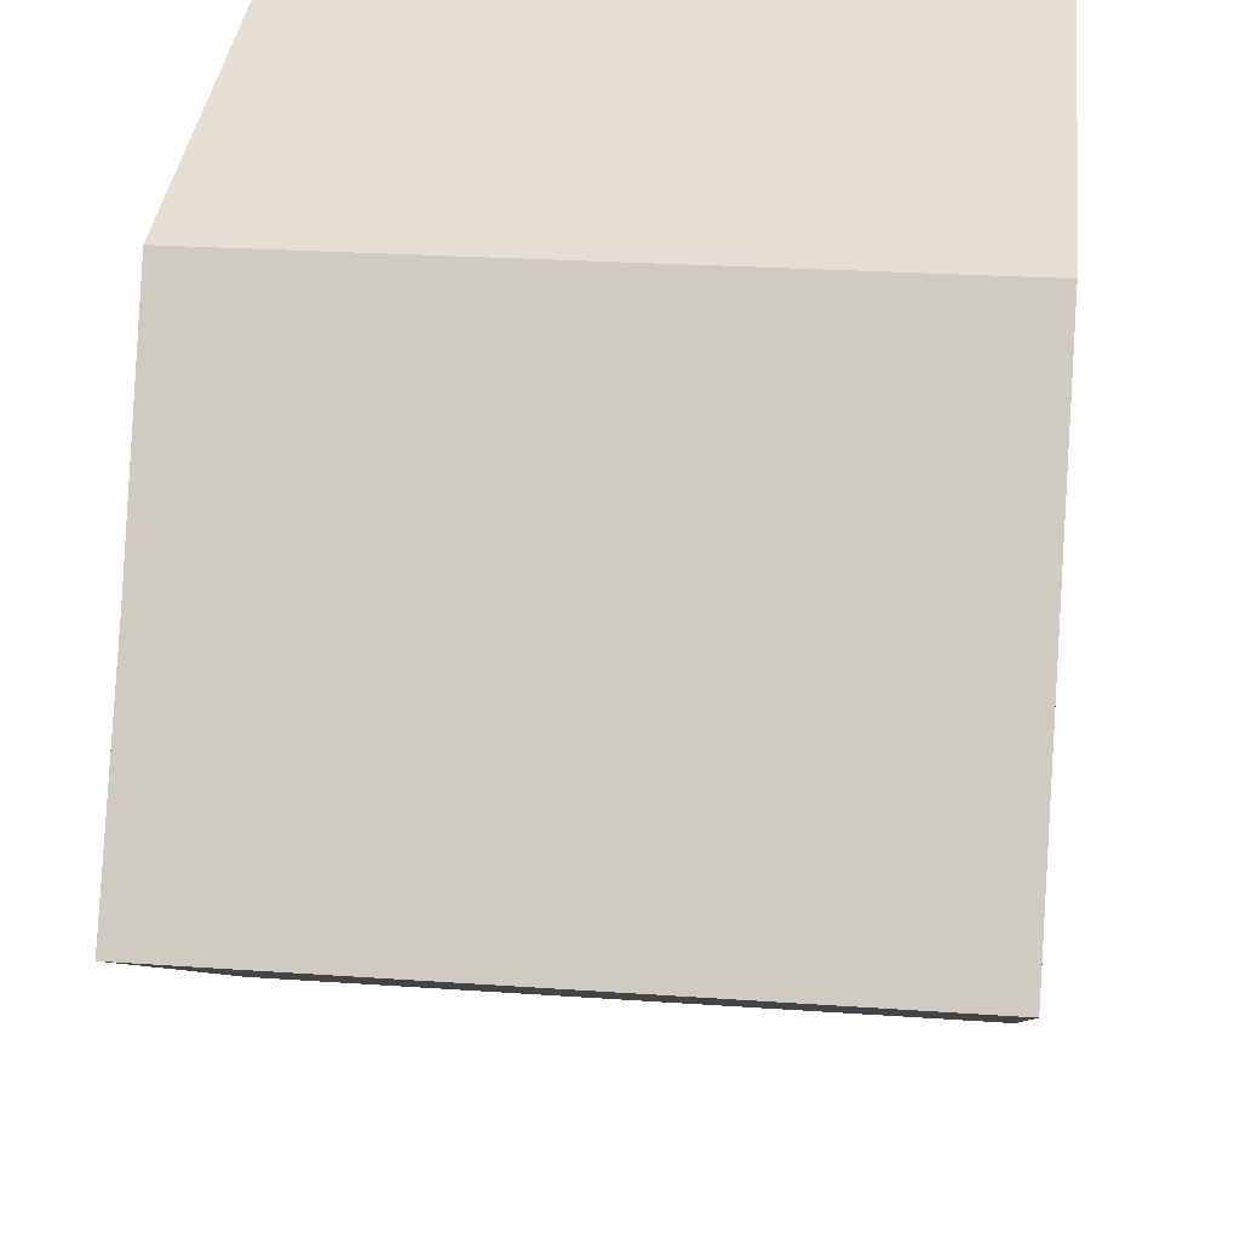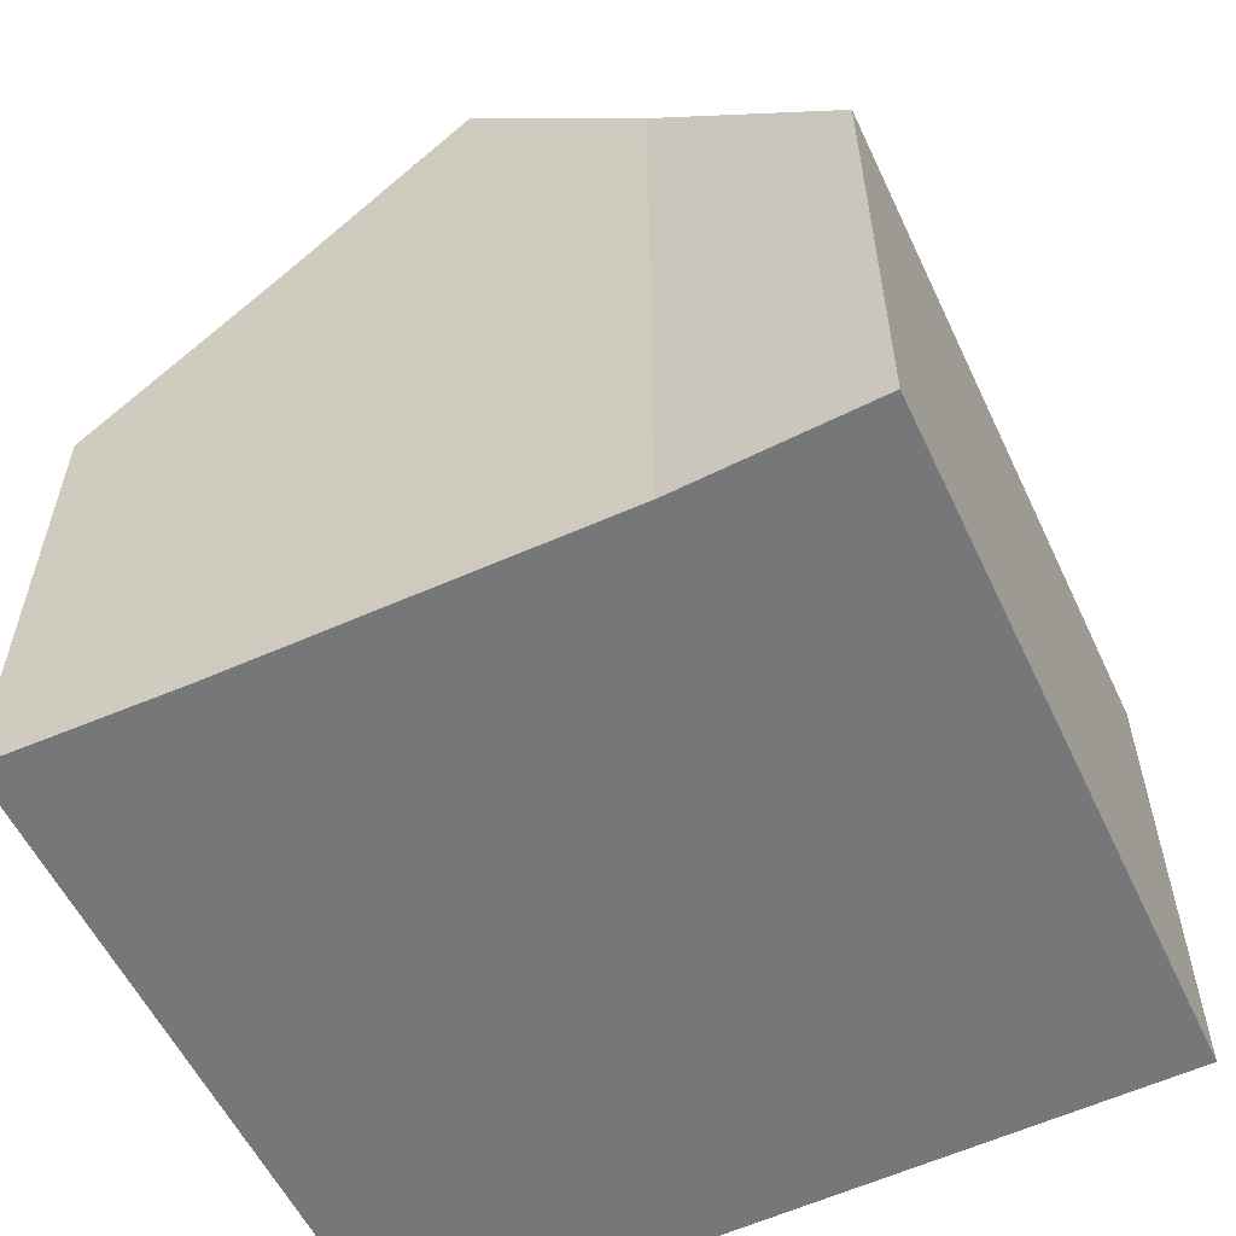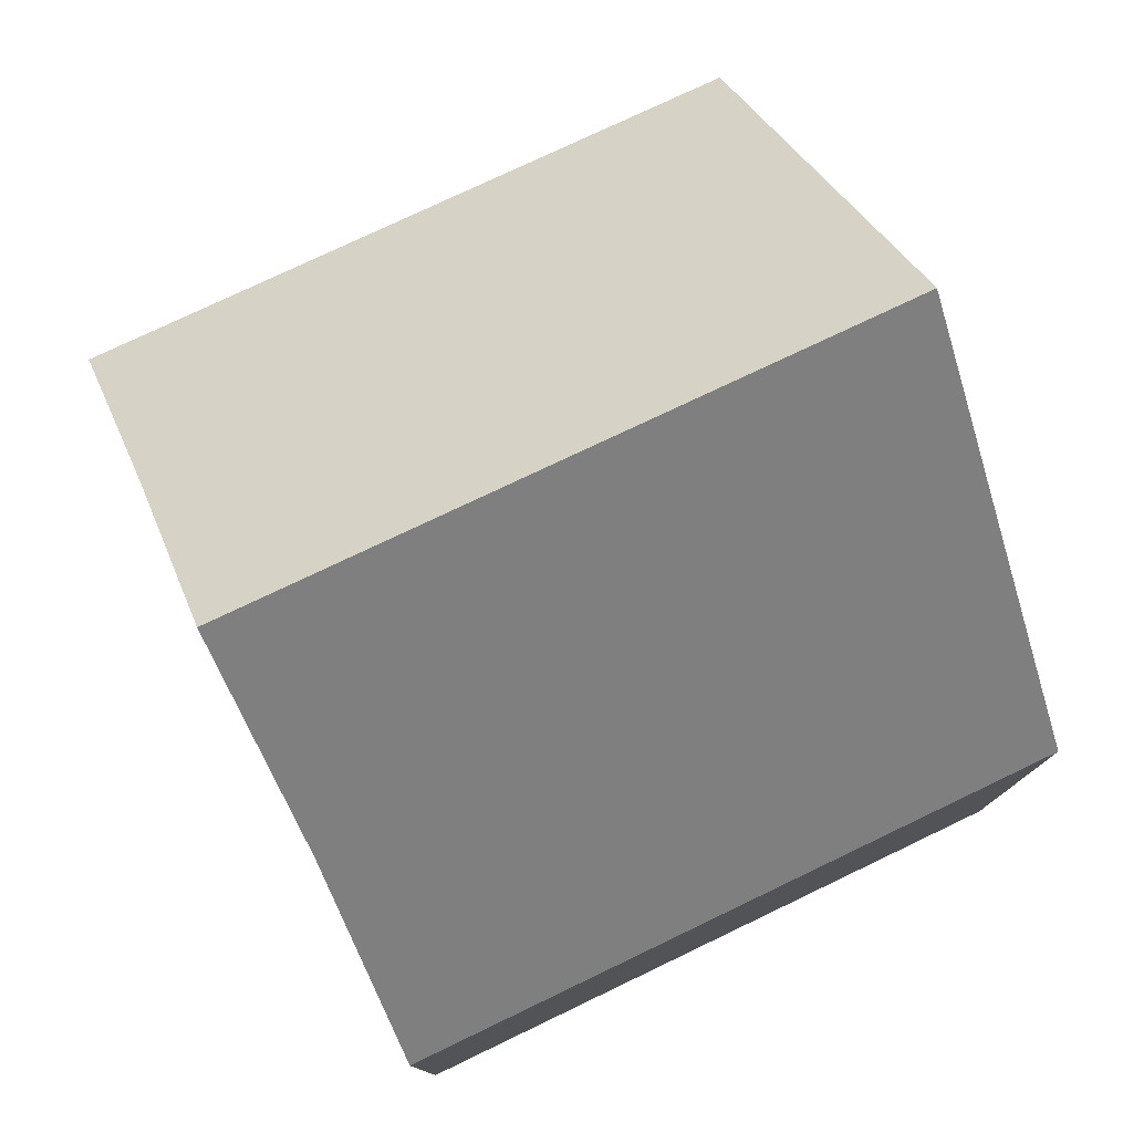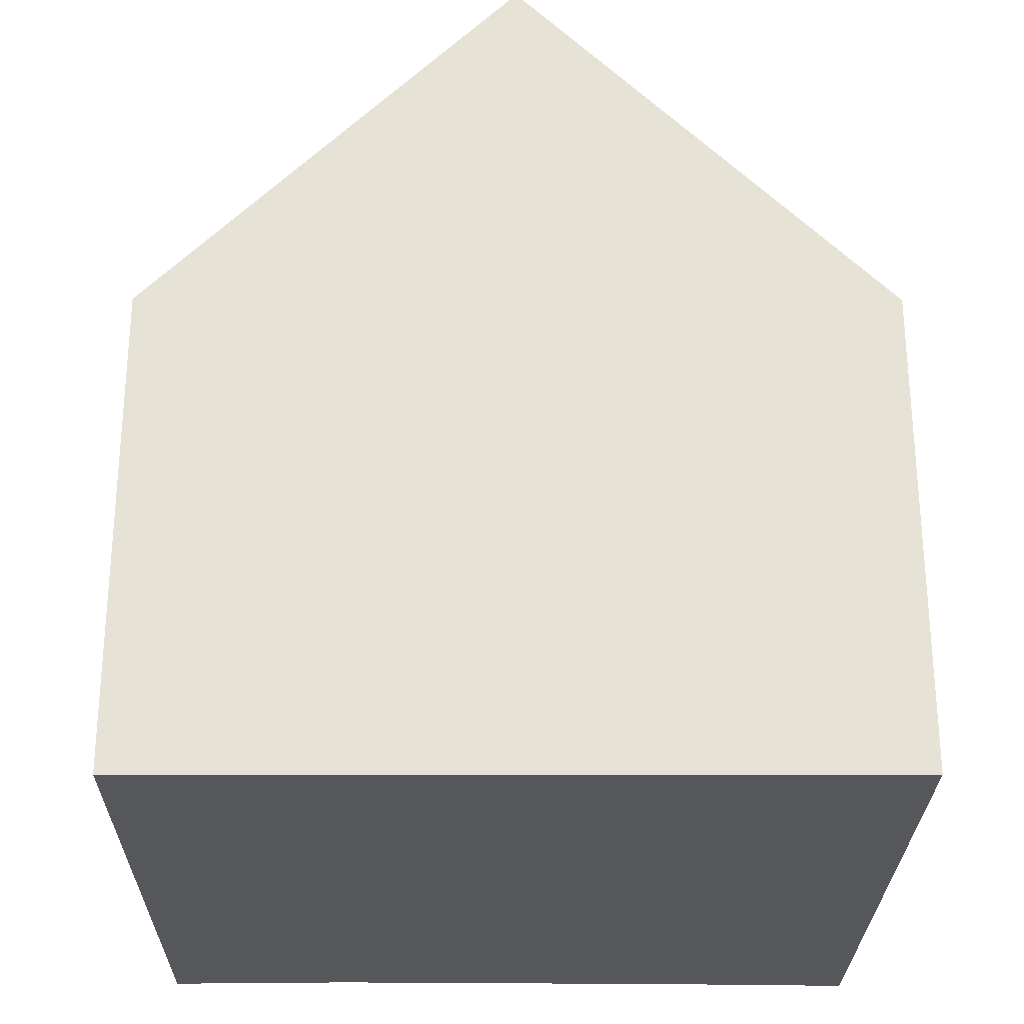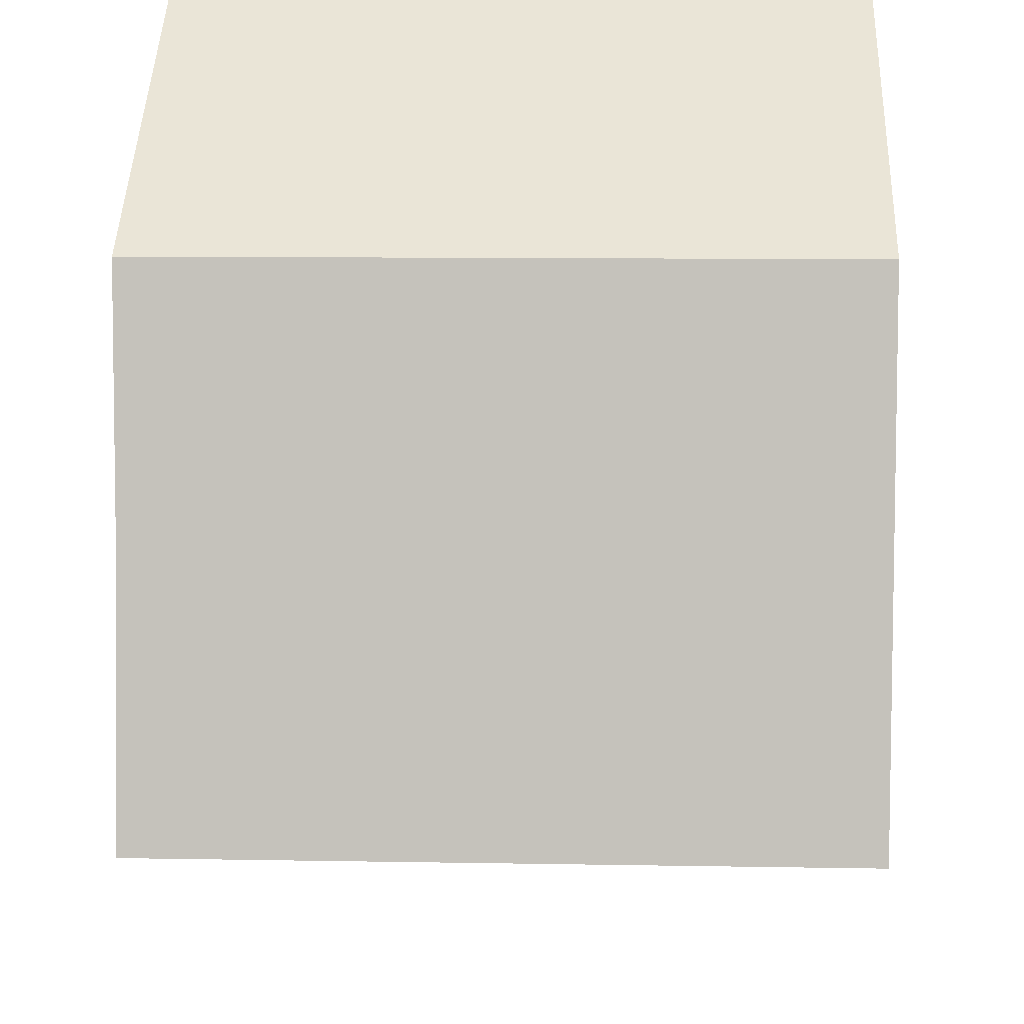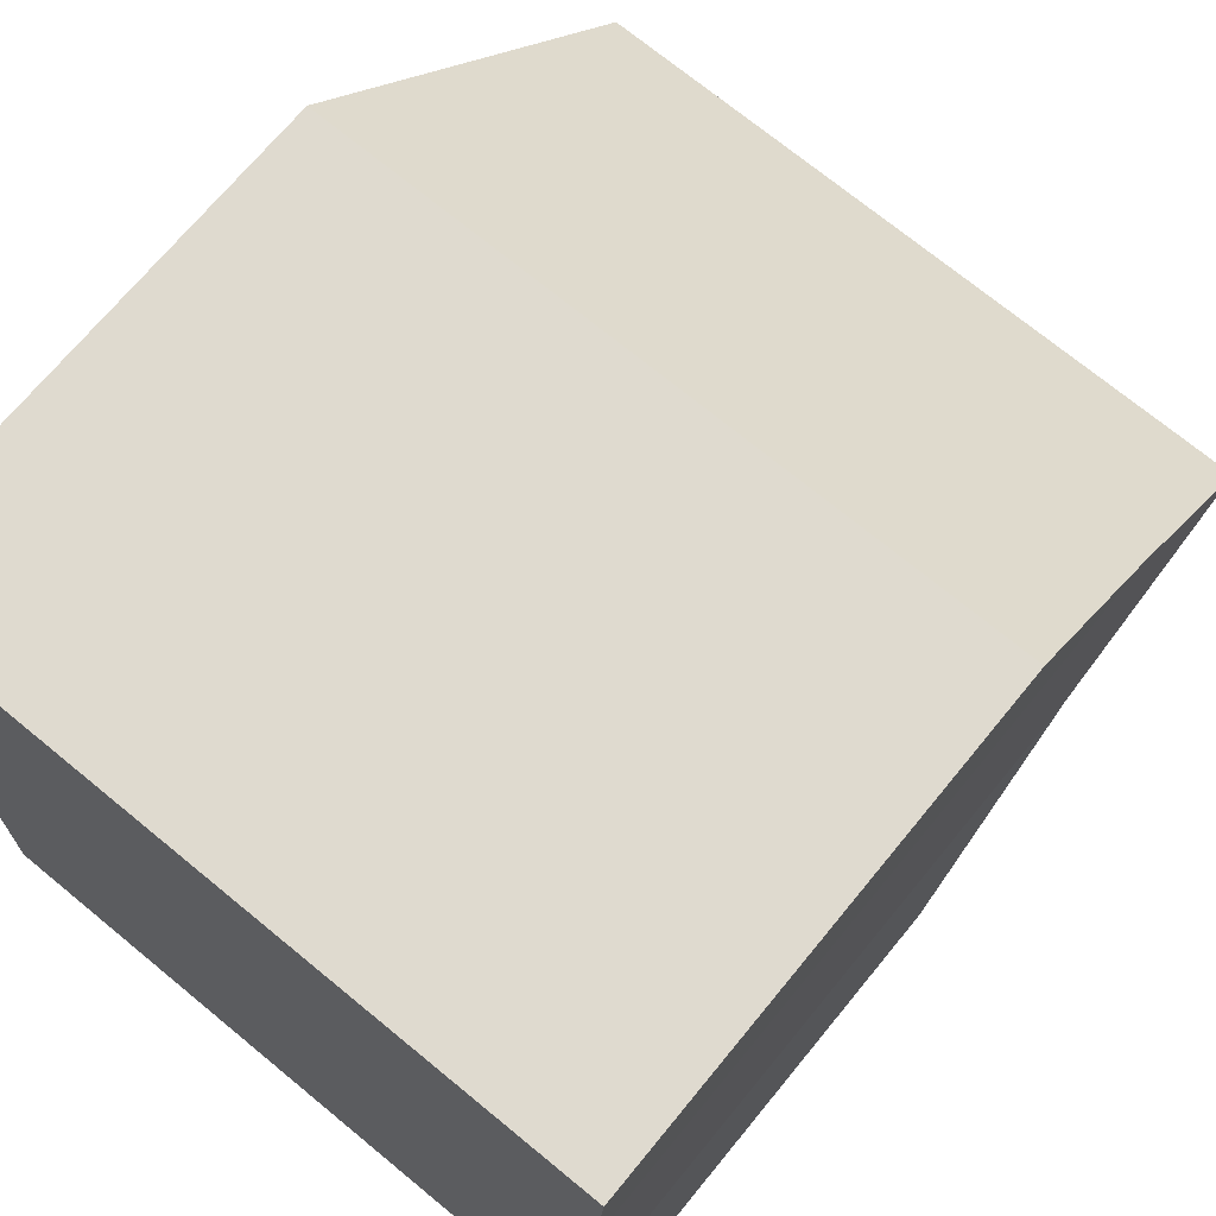
<metadata>
{"format":"obj","ext":"obj","renderer":"f3d","projection":"perspective","resolution":1024,"background":"white","views":[{"elev":37.8,"azim":-173.6,"up":"+Z"},{"elev":-57.1,"azim":116.9,"up":"+Y"},{"elev":78.1,"azim":156.2,"up":"+Y"},{"elev":-26.6,"azim":-89.1,"up":"+Y"},{"elev":45.6,"azim":-177.9,"up":"+Z"},{"elev":70.1,"azim":39.3,"up":"+Z"}]}
</metadata>
<code>
v  9.702 9.56 7.616
v  0.164 6.895 10.55
v  9.845 6.895 10.3
v  0.082 12.15 5.263
v  9.61 12.15 5.013
v  0 6.919 4.237e-16
v  9.516 9.533 2.382
v  9.551 6.872 -0.298
v  9.516 -1.459e-16 2.382
v  9.551 1.825e-17 -0.298
v  9.61 -3.07e-16 5.013
v  9.702 -4.663e-16 7.616
v  9.845 -6.304e-16 10.3
v  0 0 0
v  0.082 -3.223e-16 5.263
v  0.164 -6.46e-16 10.55
g defaultobject
f 1 2 3
f 2 1 4
f 4 1 5
f 6 7 8
f 7 6 5
f 5 6 4
f 9 8 7
f 8 9 10
f 1 7 5
f 7 1 9
f 9 1 11
f 11 1 12
f 3 12 1
f 12 3 13
f 8 14 6
f 14 8 10
f 6 2 4
f 2 6 14
f 2 14 15
f 2 15 16
f 16 3 2
f 3 16 13
f 15 13 16
f 13 15 14
f 13 14 12
f 12 14 9
f 9 14 10
f 12 9 11

</code>
